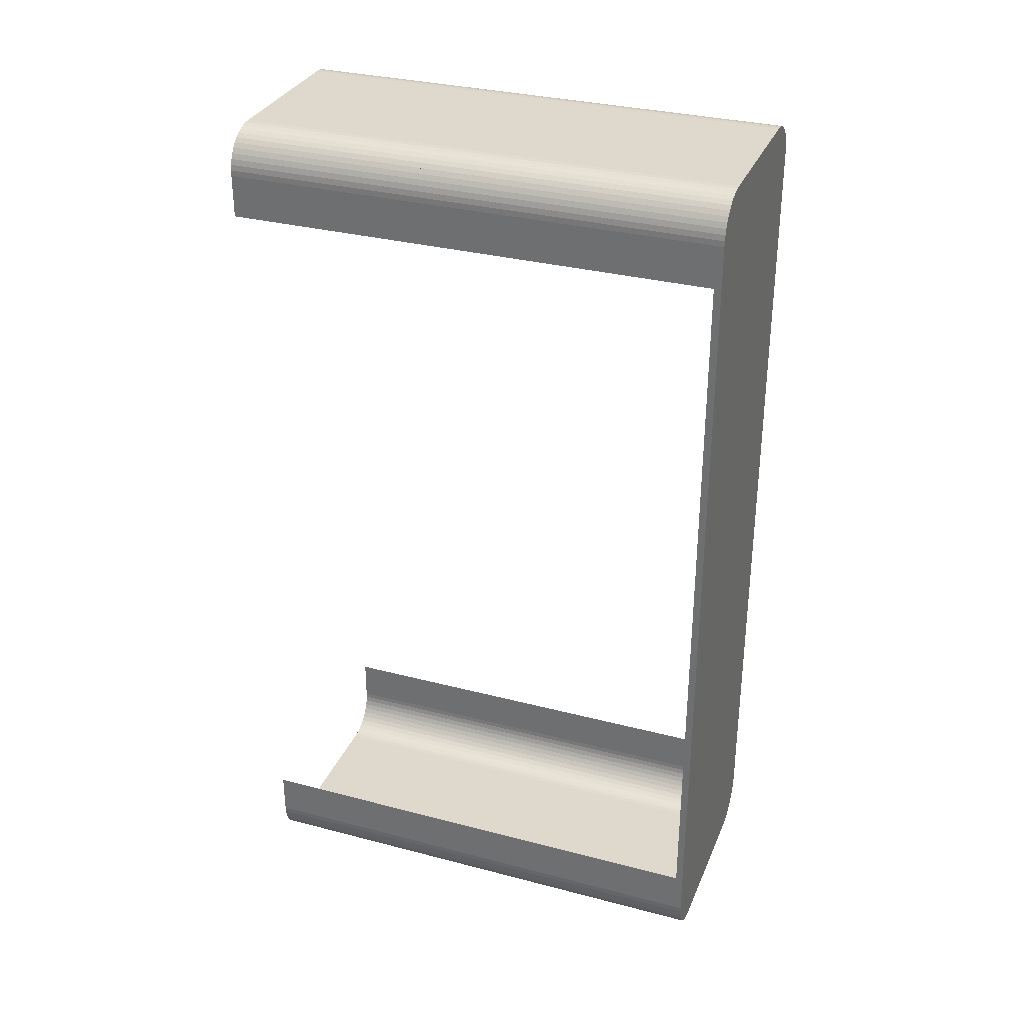
<metadata>
{"format":"obj","ext":"obj","renderer":"f3d","projection":"perspective","resolution":1024,"background":"white","views":[{"elev":32.0,"azim":-69.8,"up":"+Y"}]}
</metadata>
<code>
g Metal_Aluminum_Anodized
v 0.33 1.48 0.82
v 0.07005 1.478 0.818
v 0.33 1.478 0.818
v 0.07 1.48 0.82
v 0.002137 0.05177 0.82
v 0.002449 0.06105 0.818
v 0.000458 0.06081 0.82
v 0.004079 0.05226 0.818
v 0.3843 1.451 0.818
v 0.3798 1.46 0.82
v 0.3784 1.458 0.818
v 0.3859 1.453 0.82
v 0.002 1.34 0.81
v 0.01455 1.34 0.808
v 0.002 1.34 0.808
v 0.01455 1.34 0.81
v 0.06081 0.000458 0.82
v 0.05226 0.004079 0.818
v 0.05177 0.002137 0.82
v 0.06105 0.002449 0.818
v 0.33 0 0.82
v 0.07005 0.002 0.818
v 0.07 0 0.82
v 0.33 0.002 0.818
v 0.04378 0.006865 0.818
v 0.04303 0.005007 0.82
v 0.395 1.437 0
v 0.395 1.437 0.808
v 0.3979 1.428 0
v 0.3979 1.428 0.82
v 0.3979 1.428 0.808
v 0.395 1.437 0.82
v 0.3979 0.05177 0.82
v 0.3976 0.06105 0.818
v 0.3959 0.05226 0.818
v 0.3995 0.06081 0.82
v 0.002137 0.05177 0.818
v 0.002137 0.05177 0.808
v 0.002137 0.05177 0
v 0.000458 0.06081 0
v 0.000458 0.06081 0.818
v 0.000458 0.06081 0.808
v 0.02708 0.01409 0.82
v 0.02157 0.02157 0.818
v 0.02015 0.02015 0.82
v 0.02829 0.01569 0.818
v 0.3798 0.02015 0.82
v 0.3843 0.02829 0.818
v 0.3784 0.02157 0.818
v 0.3859 0.02708 0.82
v 0.01455 0.14 0.81
v 0.002 0.14 0.808
v 0.01455 0.14 0.808
v 0.002 0.14 0.81
v 0.03475 1.471 0.808
v 0.04303 1.475 0
v 0.03475 1.471 0
v 0.04303 1.475 0.808
v 0.03475 1.471 0.82
v 0.04303 1.475 0.82
v 0.01569 0.02829 0.818
v 0.01409 0.02708 0.82
v 0.398 0.14 0.808
v 0.3854 0.14 0.81
v 0.3854 0.14 0.808
v 0.398 0.14 0.81
v 0.3482 0.002137 0.808
v 0.3392 0.000458 0
v 0.3482 0.002137 0
v 0.3392 0.000458 0.808
v 0.3482 0.002137 0.818
v 0.3392 0.000458 0.818
v 0.3482 0.002137 0.82
v 0.3392 0.000458 0.82
v 0.002 0.07005 0.818
v 0 0.07 0.82
v 0.03574 0.01076 0.808
v 0.04378 0.006865 0
v 0.03574 0.01076 0
v 0.04378 0.006865 0.808
v 0.03574 0.01076 0.81
v 0.04378 0.006865 0.81
v 0.03574 0.01076 0.818
v 0.4 0.14 0.82
v 0.398 0.07005 0.818
v 0.4 0.07 0.82
v 0.398 0.14 0.818
v 0.02157 0.02157 0.808
v 0.02829 0.01569 0
v 0.02157 0.02157 0
v 0.02829 0.01569 0.808
v 0.02157 0.02157 0.81
v 0.02829 0.01569 0.81
v 0.3892 1.444 0.818
v 0.391 1.445 0.82
v 0.357 1.475 0.808
v 0.3653 1.471 0
v 0.357 1.475 0
v 0.3653 1.471 0.808
v 0.357 1.475 0.82
v 0.3653 1.471 0.82
v 0 1.34 0.82
v 0.002 1.34 0.818
v 0.002 1.34 0.82
v 0.04378 1.473 0.818
v 0.05177 1.478 0.82
v 0.05226 1.476 0.818
v 0.3729 1.466 0.808
v 0.3798 1.46 0
v 0.3729 1.466 0
v 0.3798 1.46 0.808
v 0.3729 1.466 0.82
v 0.006865 0.04378 0
v 0.01076 0.03574 0.808
v 0.01076 0.03574 0
v 0.01076 0.03574 0.81
v 0.01076 0.03574 0.818
v 0.006865 0.04378 0.808
v 0.006865 0.04378 0.818
v 0.006865 0.04378 0.81
v 0.395 0.04303 0.82
v 0.3931 0.04378 0.818
v 0.002 0.14 0.818
v 0.357 0.005007 0.82
v 0.3643 0.01076 0.818
v 0.3562 0.006865 0.818
v 0.3653 0.009017 0.82
v 0.005007 1.437 0.82
v 0.002137 1.428 0.808
v 0.002137 1.428 0.82
v 0.002137 1.428 0
v 0.005007 1.437 0
v 0.005007 1.437 0.808
v 0 0.14 0.82
v 0.3979 0.05177 0
v 0.395 0.04303 0.808
v 0.395 0.04303 0
v 0.395 0.04303 0.818
v 0.3979 0.05177 0.808
v 0.3979 0.05177 0.818
v 0.4 0.07 0
v 0.3995 0.06081 0.808
v 0.3995 0.06081 0
v 0.3995 0.06081 0.818
v 0.4 0.07 0.808
v 0.4 1.41 0.82
v 0.4 1.34 0.82
v 0.3995 1.419 0.82
v 0.000458 1.419 0.82
v 0 1.41 0.82
v 0.005007 0.04303 0.82
v 0.009017 1.445 0.82
v 0.009017 0.03475 0.82
v 0.01409 1.453 0.82
v 0.02015 1.46 0.82
v 0.02708 1.466 0.82
v 0.03475 0.009017 0.82
v 0.06081 1.479 0.82
v 0.3392 1.479 0.82
v 0.3482 1.478 0.82
v 0.3729 0.01409 0.82
v 0.391 0.03475 0.82
v 0.4 1.34 0.808
v 0.398 1.34 0
v 0.4 1.34 0
v 0.398 1.34 0.808
v 0.3854 1.34 0.81
v 0.398 1.32 0.81
v 0.398 1.34 0.81
v 0.3717 0.01569 0.818
v 0.3717 0.01569 0.808
v 0.3784 0.02157 0
v 0.3717 0.01569 0
v 0.3784 0.02157 0.808
v 0.3717 0.01569 0.81
v 0.3784 0.02157 0.81
v 0.07 1.48 0
v 0.33 1.48 0.808
v 0.33 1.48 0
v 0.07 1.48 0.808
v 0.33 0 0
v 0.07 0 0.808
v 0.07 0 0
v 0.33 0 0.808
v 0.3477 0.004079 0.818
v 0.3843 1.451 0.81
v 0.3843 1.451 0.808
v 0.3843 1.451 0
v 0.3784 1.458 0.808
v 0.3784 1.458 0
v 0.3784 1.458 0.81
v 0.3729 0.01409 0.808
v 0.3653 0.009017 0
v 0.3729 0.01409 0
v 0.3653 0.009017 0.808
v 0.3729 0.01409 0.818
v 0.3653 0.009017 0.818
v 0.02708 0.01409 0.808
v 0.02015 0.02015 0
v 0.02708 0.01409 0
v 0.02015 0.02015 0.808
v 0.02708 0.01409 0.818
v 0.02015 0.02015 0.818
v 0.04378 1.473 0.808
v 0.03574 1.469 0
v 0.04378 1.473 0
v 0.03574 1.469 0.808
v 0.04378 1.473 0.81
v 0.03574 1.469 0.81
v 0.03574 1.469 0.818
v 0.339 0.002449 0.818
v 0.05177 0.002137 0.808
v 0.04303 0.005007 0
v 0.05177 0.002137 0
v 0.04303 0.005007 0.808
v 0.05177 0.002137 0.818
v 0.04303 0.005007 0.818
v 0.009017 1.445 0.808
v 0.009017 1.445 0
v 0.01409 1.453 0.808
v 0.01409 1.453 0
v 0.01569 0.02829 0
v 0.01569 0.02829 0.81
v 0.01569 0.02829 0.808
v 0.05226 0.004079 0
v 0.05226 0.004079 0.808
v 0.05226 0.004079 0.81
v 0.3931 1.436 0.818
v 0.05177 1.478 0.808
v 0.06081 1.479 0
v 0.05177 1.478 0
v 0.06081 1.479 0.808
v 0.06081 0.000458 0
v 0.06081 0.000458 0.808
v 0.06081 0.000458 0.818
v 0.3392 1.479 0.808
v 0.3482 1.478 0
v 0.3392 1.479 0
v 0.3482 1.478 0.808
v 0.3976 0.06105 0.81
v 0.3976 0.06105 0.808
v 0.3976 0.06105 0
v 0.398 0.07005 0
v 0.398 0.07005 0.81
v 0.398 0.07005 0.808
v 0.3995 1.419 0.808
v 0.3995 1.419 0
v 0.4 1.41 0.808
v 0.4 1.41 0
v 0.000458 1.419 0.808
v 0.000458 1.419 0
v 0.3562 0.006865 0.808
v 0.3643 0.01076 0
v 0.3562 0.006865 0
v 0.3643 0.01076 0.808
v 0.3562 0.006865 0.81
v 0.3643 0.01076 0.81
v 0.01076 1.444 0.818
v 0.01569 1.451 0.818
v 0.3854 1.34 0.808
v 0.391 0.03475 0.808
v 0.391 0.03475 0
v 0.391 0.03475 0.818
v 0.02157 1.458 0.818
v 0.4 0.14 0
v 0.4 0.14 0.808
v 0.06105 1.477 0.818
v 0.398 0.14 0
v 0.002 0.14 0
v 0 0.07 0
v 0 0.14 0
v 0.002 0.07005 0
v 0.002449 0.06105 0
v 0.005007 0.04303 0
v 0.004079 0.05226 0
v 0.009017 0.03475 0
v 0.01409 0.02708 0
v 0.03475 0.009017 0
v 0.06105 0.002449 0
v 0.07005 0.002 0
v 0.33 0.002 0
v 0.339 0.002449 0
v 0.3477 0.004079 0
v 0.357 0.005007 0
v 0.3798 0.02015 0
v 0.3843 0.02829 0
v 0.3859 0.02708 0
v 0.3892 0.03574 0
v 0.3931 0.04378 0
v 0.3959 0.05226 0
v 0.33 0.002 0.808
v 0.339 0.002449 0.808
v 0.33 0.002 0.81
v 0.339 0.002449 0.81
v 0.02829 1.464 0.818
v 0.002449 0.06105 0.808
v 0.002449 0.06105 0.81
v 0.002 0.07005 0.808
v 0.002 0.07005 0.81
v 0.009017 0.03475 0.818
v 0.009017 0.03475 0.808
v 0.005007 0.04303 0.808
v 0.005007 0.04303 0.818
v 0.3859 1.453 0
v 0.3859 1.453 0.808
v 0.357 0.005007 0.808
v 0.357 0.005007 0.818
v 0.004079 1.427 0
v 0.002449 1.419 0.808
v 0.002449 1.419 0
v 0.002449 1.419 0.81
v 0.002449 1.419 0.818
v 0.004079 1.427 0.818
v 0.004079 1.427 0.808
v 0.004079 1.427 0.81
v 0.002 1.41 0
v 0.002 1.41 0.808
v 0.002 1.34 0
v 0.002 1.41 0.818
v 0.002 1.41 0.81
v 0.06105 0.002449 0.808
v 0.07005 0.002 0.808
v 0.06105 0.002449 0.81
v 0.07005 0.002 0.81
v 0.3892 0.03574 0.818
v 0.3843 0.02829 0.81
v 0.3843 0.02829 0.808
v 0.3892 0.03574 0.808
v 0.3892 0.03574 0.81
v 0.3798 0.02015 0.808
v 0.3798 0.02015 0.818
v 0.01409 0.02708 0.818
v 0.01409 0.02708 0.808
v 0.3859 0.02708 0.808
v 0.3859 0.02708 0.818
v 0.01076 1.444 0
v 0.006865 1.436 0.808
v 0.006865 1.436 0
v 0.006865 1.436 0.81
v 0.006865 1.436 0.818
v 0.01076 1.444 0.808
v 0.01076 1.444 0.81
v 0 0.07 0.808
v 0.3931 0.04378 0.81
v 0.3931 0.04378 0.808
v 0.3959 0.05226 0.808
v 0.3959 0.05226 0.81
v 0.3931 1.436 0.81
v 0.3931 1.436 0.808
v 0.3931 1.436 0
v 0.3892 1.444 0.808
v 0.3892 1.444 0
v 0.3892 1.444 0.81
v 0.004079 0.05226 0.81
v 0.004079 0.05226 0.808
v 0.391 1.445 0
v 0.391 1.445 0.808
v 0.3562 1.473 0.808
v 0.3477 1.476 0
v 0.3562 1.473 0
v 0.3477 1.476 0.808
v 0.3562 1.473 0.81
v 0.3477 1.476 0.81
v 0.3562 1.473 0.818
v 0.3477 1.476 0.818
v 0.03475 0.009017 0.808
v 0.03475 0.009017 0.818
v 0.339 1.477 0.818
v 0.02015 1.46 0.808
v 0.02708 1.466 0
v 0.02015 1.46 0
v 0.02708 1.466 0.808
v 0.3477 0.004079 0.808
v 0.3477 0.004079 0.81
v 0.33 1.478 0.808
v 0.07005 1.478 0
v 0.33 1.478 0
v 0.07005 1.478 0.808
v 0.33 1.478 0.81
v 0.07005 1.478 0.81
v 0 1.41 0.808
v 0 1.41 0
v 0.3717 1.464 0.818
v 0.01569 1.451 0
v 0.01569 1.451 0.808
v 0.01569 1.451 0.81
v 0.05226 1.476 0
v 0.05226 1.476 0.808
v 0.05226 1.476 0.81
v 0.02829 1.464 0.808
v 0.02157 1.458 0
v 0.02829 1.464 0
v 0.02157 1.458 0.808
v 0.02829 1.464 0.81
v 0.02157 1.458 0.81
v 0.398 1.34 0.818
v 0.398 1.41 0.818
v 0 0.14 0.808
v 0 1.34 0.808
v 0 1.34 0
v 0.339 1.477 0.808
v 0.339 1.477 0
v 0.339 1.477 0.81
v 0.3976 1.419 0.818
v 0.06105 1.477 0
v 0.3643 1.469 0
v 0.3717 1.464 0
v 0.3959 1.427 0
v 0.3976 1.419 0
v 0.398 1.41 0
v 0.3643 1.469 0.808
v 0.3643 1.469 0.81
v 0.3643 1.469 0.818
v 0.06105 1.477 0.808
v 0.06105 1.477 0.81
v 0.3717 1.464 0.808
v 0.3717 1.464 0.81
v 0.3959 1.427 0.818
v 0.398 1.41 0.81
v 0.398 1.41 0.808
v 0.3976 1.419 0.81
v 0.3976 1.419 0.808
v 0.3959 1.427 0.81
v 0.3959 1.427 0.808
f 1 2 3
f 2 1 4
f 5 6 7
f 6 5 8
f 9 10 11
f 10 9 12
f 13 14 15
f 14 13 16
f 17 18 19
f 18 17 20
f 21 22 23
f 22 21 24
f 19 25 26
f 25 19 18
f 27 28 29
f 29 30 31
f 30 29 32
f 32 29 28
f 33 34 35
f 34 33 36
f 7 37 5
f 37 7 38
f 38 7 39
f 39 7 40
f 40 7 41
f 40 41 42
f 43 44 45
f 44 43 46
f 47 48 49
f 48 47 50
f 51 52 53
f 52 51 54
f 55 56 57
f 56 55 58
f 58 55 59
f 58 59 60
f 45 61 62
f 61 45 44
f 63 64 65
f 64 63 66
f 67 68 69
f 68 67 70
f 70 67 71
f 70 71 72
f 72 71 73
f 72 73 74
f 7 75 76
f 75 7 6
f 77 78 79
f 78 77 80
f 80 77 81
f 80 81 82
f 82 81 83
f 82 83 25
f 84 85 86
f 85 84 87
f 88 89 90
f 89 88 91
f 91 88 92
f 91 92 93
f 93 92 44
f 93 44 46
f 94 12 9
f 12 94 95
f 96 97 98
f 97 96 99
f 99 96 100
f 99 100 101
f 102 103 104
f 14 52 15
f 52 14 53
f 105 106 60
f 106 105 107
f 108 109 110
f 109 108 111
f 111 108 112
f 111 112 10
f 113 114 115
f 114 113 116
f 116 113 117
f 117 113 118
f 118 119 117
f 119 118 120
f 121 35 122
f 35 121 33
f 13 123 54
f 123 13 103
f 124 125 126
f 125 124 127
f 128 129 130
f 129 128 131
f 131 128 132
f 132 128 133
f 75 134 76
f 134 75 123
f 135 136 137
f 136 135 138
f 138 135 121
f 121 135 33
f 33 135 139
f 33 139 140
f 141 142 143
f 142 141 144
f 144 141 36
f 36 141 86
f 86 141 145
f 146 147 148
f 149 102 150
f 102 149 134
f 134 149 76
f 76 149 7
f 7 149 130
f 7 130 5
f 5 130 128
f 5 128 151
f 151 128 152
f 151 152 153
f 153 152 62
f 62 152 154
f 62 154 155
f 62 155 45
f 45 155 156
f 45 156 43
f 43 156 59
f 43 59 157
f 157 59 60
f 157 60 26
f 26 60 106
f 26 106 19
f 19 106 158
f 19 158 17
f 17 158 4
f 17 4 23
f 23 4 21
f 21 4 1
f 21 1 159
f 21 159 74
f 74 159 160
f 74 160 73
f 73 160 124
f 124 160 100
f 124 100 101
f 124 101 127
f 127 101 112
f 127 112 161
f 161 112 10
f 161 10 47
f 47 10 12
f 47 12 50
f 50 12 95
f 50 95 162
f 162 95 121
f 121 95 32
f 121 32 30
f 121 30 33
f 33 30 148
f 33 148 36
f 36 148 86
f 86 148 84
f 84 148 147
f 99 110 97
f 110 99 108
f 108 99 101
f 108 101 112
f 163 164 165
f 164 163 166
f 66 167 64
f 167 66 168
f 167 168 169
f 161 49 170
f 49 161 47
f 171 172 173
f 172 171 174
f 174 171 175
f 174 175 176
f 176 175 170
f 176 170 49
f 103 134 123
f 134 103 102
f 23 20 17
f 20 23 22
f 177 178 179
f 178 177 180
f 178 180 1
f 1 180 4
f 127 170 125
f 170 127 161
f 14 51 53
f 51 14 16
f 181 182 183
f 182 181 184
f 182 184 23
f 23 184 21
f 73 126 185
f 126 73 124
f 11 186 9
f 186 11 187
f 187 11 188
f 188 11 189
f 188 189 190
f 189 11 191
f 192 193 194
f 193 192 195
f 195 192 196
f 195 196 197
f 197 196 161
f 197 161 127
f 198 199 200
f 199 198 201
f 201 198 202
f 201 202 203
f 203 202 43
f 203 43 45
f 204 205 206
f 205 204 207
f 207 204 208
f 207 208 209
f 209 208 105
f 209 105 210
f 21 211 24
f 211 21 74
f 212 213 214
f 213 212 215
f 215 212 216
f 215 216 217
f 217 216 19
f 217 19 26
f 154 218 152
f 218 154 219
f 219 154 220
f 219 220 221
f 222 223 224
f 223 222 61
f 61 222 117
f 117 222 115
f 117 115 114
f 117 114 116
f 80 225 78
f 225 80 226
f 226 80 82
f 226 82 227
f 227 82 25
f 227 25 18
f 157 46 43
f 46 157 83
f 228 95 94
f 95 228 32
f 26 83 157
f 83 26 25
f 229 230 231
f 230 229 232
f 232 229 106
f 232 106 158
f 182 233 183
f 233 182 234
f 234 182 23
f 234 23 235
f 235 23 17
f 236 237 238
f 237 236 239
f 239 236 159
f 239 159 160
f 85 240 34
f 240 85 241
f 241 85 242
f 242 85 243
f 243 85 244
f 243 244 245
f 148 146 246
f 247 248 249
f 248 247 146
f 146 247 246
f 130 250 149
f 250 130 251
f 251 130 131
f 131 130 129
f 252 253 254
f 253 252 255
f 255 252 256
f 255 256 257
f 257 256 126
f 257 126 125
f 258 154 152
f 154 258 259
f 74 185 211
f 185 74 73
f 167 65 64
f 65 167 260
f 137 261 262
f 261 137 263
f 263 137 162
f 162 137 121
f 121 137 136
f 121 136 138
f 259 155 154
f 155 259 264
f 255 173 253
f 173 255 171
f 171 255 257
f 171 257 175
f 175 257 125
f 175 125 170
f 143 139 135
f 139 143 140
f 140 143 33
f 33 143 36
f 36 143 142
f 36 142 144
f 15 54 52
f 54 15 13
f 70 181 68
f 181 70 184
f 184 70 72
f 184 72 21
f 21 72 74
f 265 145 141
f 145 265 86
f 86 265 84
f 84 265 266
f 84 266 163
f 84 163 147
f 147 163 165
f 147 165 146
f 146 165 249
f 146 249 248
f 151 8 5
f 8 151 119
f 234 214 233
f 214 234 212
f 212 234 235
f 212 235 216
f 216 235 17
f 216 17 19
f 267 4 158
f 4 267 2
f 265 243 268
f 243 265 143
f 143 265 141
f 269 270 271
f 270 269 40
f 40 269 272
f 40 272 39
f 39 272 273
f 39 273 274
f 274 273 275
f 274 275 113
f 274 113 276
f 276 113 115
f 276 115 277
f 277 115 222
f 277 222 199
f 199 222 90
f 199 90 200
f 200 90 89
f 200 89 278
f 278 89 79
f 278 79 213
f 213 79 78
f 213 78 214
f 214 78 225
f 214 225 233
f 233 225 279
f 233 279 183
f 183 279 280
f 183 280 181
f 181 280 281
f 181 281 282
f 181 282 68
f 68 282 283
f 68 283 69
f 69 283 254
f 69 254 284
f 284 254 253
f 284 253 193
f 193 253 173
f 193 173 194
f 194 173 172
f 194 172 285
f 285 172 286
f 285 286 287
f 287 286 288
f 287 288 262
f 262 288 289
f 262 289 137
f 137 289 290
f 137 290 135
f 135 290 242
f 135 242 243
f 135 243 143
f 291 282 281
f 282 291 292
f 292 291 293
f 292 293 294
f 294 293 24
f 294 24 211
f 264 156 155
f 156 264 295
f 272 296 273
f 296 272 297
f 297 272 6
f 6 272 75
f 75 272 298
f 75 298 299
f 151 300 153
f 300 151 301
f 301 151 276
f 276 151 302
f 276 302 274
f 302 151 303
f 109 111 304
f 304 12 305
f 12 304 10
f 10 304 111
f 195 284 193
f 284 195 306
f 306 195 197
f 306 197 307
f 307 197 127
f 307 127 124
f 308 309 310
f 309 308 311
f 311 308 312
f 312 308 313
f 313 308 314
f 313 314 315
f 107 158 106
f 158 107 267
f 316 317 318
f 318 13 15
f 13 318 103
f 103 318 319
f 319 318 317
f 319 317 320
f 321 280 279
f 280 321 322
f 322 321 323
f 322 323 324
f 324 323 20
f 324 20 22
f 325 326 48
f 326 325 327
f 327 325 286
f 286 325 328
f 286 328 288
f 328 325 329
f 330 194 285
f 194 330 192
f 192 330 331
f 192 331 196
f 196 331 47
f 196 47 161
f 232 177 230
f 177 232 180
f 180 232 158
f 180 158 4
f 62 203 45
f 203 62 201
f 201 62 199
f 199 62 277
f 277 62 332
f 277 332 333
f 48 176 49
f 176 48 174
f 174 48 172
f 172 48 327
f 172 327 286
f 327 48 326
f 262 334 287
f 334 262 335
f 335 262 50
f 50 262 162
f 162 262 261
f 162 261 263
f 336 337 338
f 337 336 339
f 339 336 340
f 340 336 341
f 341 258 340
f 258 341 342
f 76 41 7
f 41 76 42
f 42 76 40
f 40 76 270
f 270 76 343
f 35 344 122
f 344 35 345
f 345 35 289
f 289 35 346
f 289 346 290
f 346 35 347
f 94 348 228
f 348 94 349
f 349 94 350
f 350 94 351
f 350 351 352
f 351 94 353
f 153 332 62
f 332 153 333
f 333 153 277
f 277 153 276
f 276 153 300
f 276 300 301
f 275 354 355
f 354 275 8
f 8 275 6
f 6 275 273
f 6 273 296
f 6 296 297
f 162 122 325
f 122 162 121
f 340 152 128
f 152 340 258
f 295 59 156
f 59 295 210
f 9 353 94
f 353 9 351
f 351 9 352
f 352 9 187
f 352 187 188
f 187 9 186
f 312 130 149
f 130 312 313
f 34 347 35
f 347 34 346
f 346 34 290
f 290 34 242
f 242 34 240
f 242 240 241
f 304 305 356
f 356 95 357
f 95 356 12
f 12 356 305
f 358 359 360
f 359 358 361
f 361 358 362
f 361 362 363
f 363 362 364
f 363 364 365
f 50 325 48
f 325 50 162
f 215 278 213
f 278 215 366
f 366 215 217
f 366 217 367
f 367 217 26
f 367 26 157
f 365 159 368
f 159 365 160
f 153 119 151
f 119 153 117
f 369 370 371
f 370 369 372
f 372 369 155
f 372 155 156
f 364 160 365
f 160 364 100
f 306 69 284
f 69 306 67
f 67 306 307
f 67 307 71
f 71 307 124
f 71 124 73
f 222 88 90
f 88 222 92
f 92 222 44
f 44 222 224
f 224 61 44
f 61 224 223
f 292 283 282
f 283 292 373
f 373 292 294
f 373 294 374
f 374 294 211
f 374 211 185
f 226 279 225
f 279 226 321
f 321 226 227
f 321 227 323
f 323 227 18
f 323 18 20
f 375 376 377
f 376 375 378
f 378 375 379
f 378 379 380
f 380 379 3
f 380 3 2
f 338 314 308
f 314 338 315
f 315 338 313
f 313 338 340
f 340 338 337
f 340 337 339
f 89 77 79
f 77 89 91
f 77 91 81
f 81 91 93
f 81 93 83
f 83 93 46
f 313 128 130
f 128 313 340
f 239 98 237
f 98 239 96
f 96 239 160
f 96 160 100
f 152 133 128
f 133 152 132
f 132 152 218
f 132 218 219
f 269 298 272
f 298 269 299
f 299 269 75
f 75 269 123
f 123 269 52
f 123 52 54
f 149 381 150
f 381 149 382
f 382 149 251
f 251 149 250
f 11 112 383
f 112 11 10
f 373 254 283
f 254 373 252
f 252 373 374
f 252 374 256
f 256 374 185
f 256 185 126
f 384 385 336
f 336 342 341
f 342 336 258
f 258 336 259
f 259 336 385
f 259 385 386
f 54 16 13
f 16 54 51
f 287 330 285
f 330 287 331
f 331 287 47
f 47 287 50
f 50 287 334
f 50 334 335
f 36 85 34
f 85 36 86
f 122 329 325
f 329 122 328
f 328 122 288
f 288 122 289
f 289 122 344
f 289 344 345
f 387 204 206
f 204 387 388
f 204 388 208
f 208 388 389
f 208 389 105
f 105 389 107
f 155 220 154
f 220 155 221
f 221 155 371
f 371 155 369
f 62 117 153
f 117 62 61
f 390 391 392
f 391 390 393
f 393 390 394
f 393 394 395
f 395 394 295
f 395 295 264
f 366 200 278
f 200 366 198
f 198 366 367
f 198 367 202
f 202 367 157
f 202 157 43
f 146 396 147
f 396 146 397
f 102 398 134
f 398 102 399
f 399 102 150
f 399 150 400
f 400 150 381
f 400 381 382
f 134 343 76
f 343 134 270
f 270 134 271
f 271 134 398
f 401 377 402
f 377 401 375
f 375 401 403
f 375 403 379
f 379 403 368
f 379 368 3
f 397 148 404
f 148 397 146
f 372 57 370
f 57 372 55
f 55 372 156
f 55 156 59
f 178 238 179
f 238 178 236
f 236 178 1
f 236 1 159
f 384 386 385
f 386 384 259
f 259 384 264
f 264 384 391
f 264 391 393
f 264 393 395
f 131 316 251
f 316 131 310
f 310 131 132
f 310 132 308
f 308 132 338
f 338 132 219
f 338 219 336
f 336 219 221
f 336 221 384
f 384 221 371
f 384 371 391
f 391 371 370
f 391 370 392
f 392 370 57
f 392 57 205
f 205 57 56
f 205 56 206
f 206 56 231
f 206 231 387
f 387 231 230
f 387 230 405
f 405 230 177
f 405 177 376
f 376 177 179
f 376 179 377
f 377 179 402
f 402 179 238
f 402 238 359
f 359 238 237
f 359 237 360
f 360 237 98
f 360 98 406
f 406 98 97
f 406 97 407
f 407 97 110
f 407 110 190
f 190 110 109
f 190 109 188
f 188 109 304
f 188 304 352
f 352 304 356
f 352 356 350
f 350 356 27
f 350 27 408
f 408 27 29
f 408 29 409
f 409 29 410
f 410 29 247
f 410 165 164
f 165 410 247
f 165 247 249
f 251 400 382
f 400 251 318
f 318 251 316
f 411 360 406
f 360 411 358
f 358 411 412
f 358 412 362
f 362 412 413
f 362 413 364
f 87 244 85
f 244 87 245
f 245 87 243
f 243 87 268
f 268 87 66
f 268 66 63
f 58 231 56
f 231 58 229
f 229 58 60
f 229 60 106
f 414 387 405
f 387 414 388
f 388 414 415
f 388 415 389
f 389 415 267
f 389 267 107
f 189 407 190
f 407 189 416
f 416 189 191
f 416 191 417
f 417 191 11
f 417 11 383
f 167 166 260
f 166 167 169
f 275 355 113
f 113 120 118
f 120 113 119
f 119 113 8
f 8 113 355
f 8 355 354
f 404 30 418
f 30 404 148
f 210 60 59
f 60 210 105
f 322 281 280
f 281 322 291
f 291 322 324
f 291 324 293
f 293 324 22
f 293 22 24
f 368 1 3
f 1 368 159
f 404 419 397
f 419 404 420
f 420 404 410
f 410 404 409
f 409 404 421
f 409 421 422
f 397 169 396
f 169 397 166
f 166 397 164
f 164 397 410
f 410 397 419
f 410 419 420
f 5 303 151
f 303 5 302
f 302 5 274
f 274 5 38
f 274 38 39
f 38 5 37
f 407 411 406
f 411 407 416
f 411 416 412
f 412 416 417
f 412 417 413
f 413 417 383
f 418 32 228
f 32 418 30
f 319 149 150
f 149 319 312
f 383 101 413
f 101 383 112
f 316 320 317
f 320 316 319
f 319 316 312
f 312 316 310
f 312 310 309
f 312 309 311
f 166 65 260
f 65 166 63
f 63 166 163
f 63 163 266
f 361 402 359
f 402 361 401
f 401 361 363
f 401 363 403
f 403 363 365
f 403 365 368
f 207 392 205
f 392 207 390
f 390 207 209
f 390 209 394
f 394 209 210
f 394 210 295
f 376 414 405
f 414 376 378
f 414 378 415
f 415 378 380
f 415 380 267
f 267 380 2
f 228 423 418
f 423 228 424
f 424 228 408
f 408 228 349
f 408 349 350
f 349 228 348
f 356 357 27
f 27 32 28
f 32 27 95
f 95 27 357
f 418 421 404
f 421 418 422
f 422 418 409
f 409 418 408
f 408 418 423
f 408 423 424
f 319 102 103
f 102 319 150
f 29 31 247
f 247 148 246
f 148 247 30
f 30 247 31
f 413 100 364
f 100 413 101

</code>
